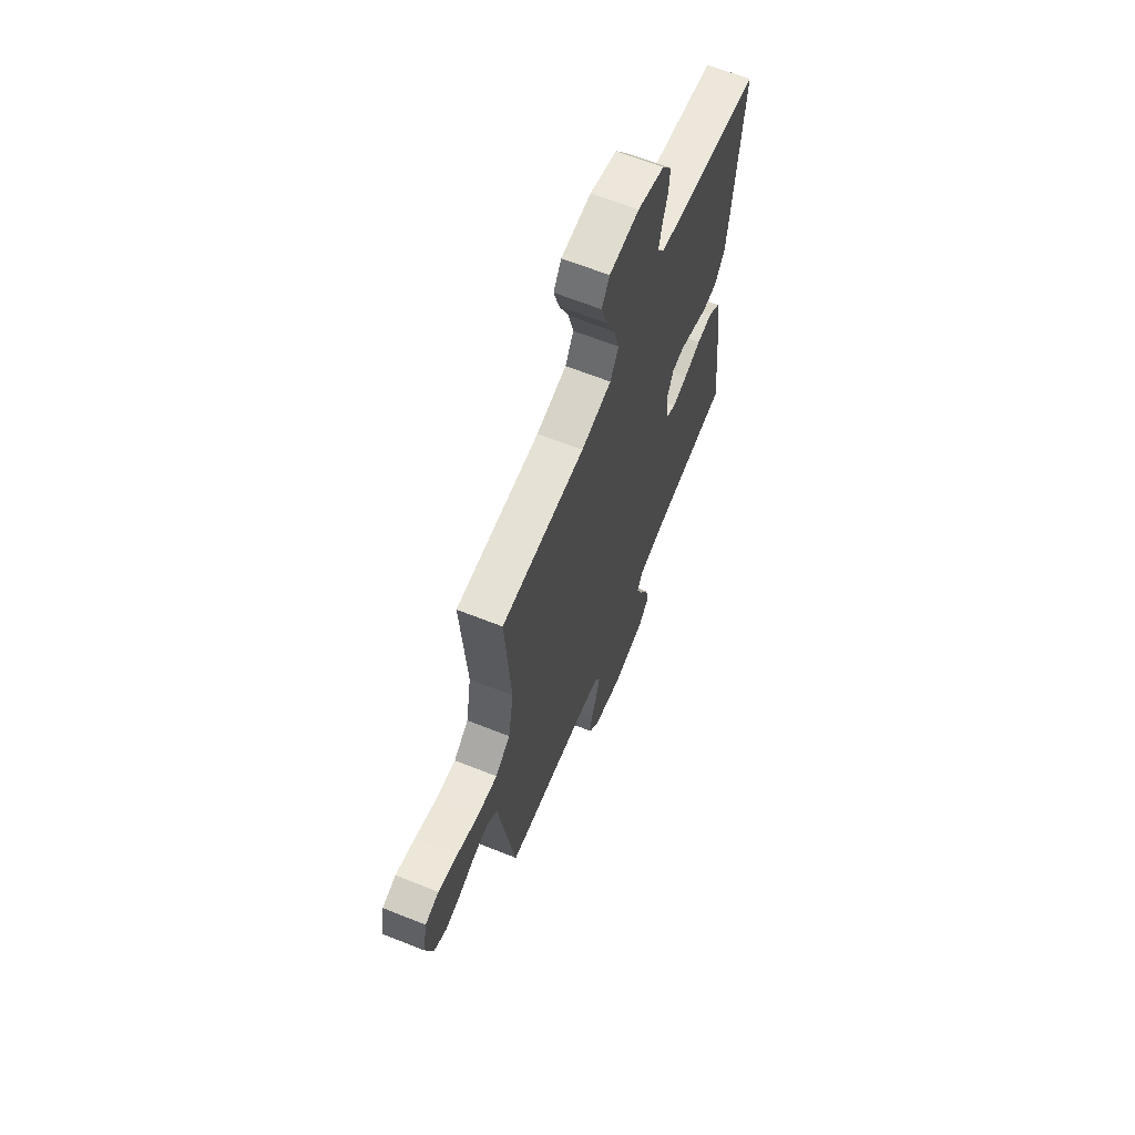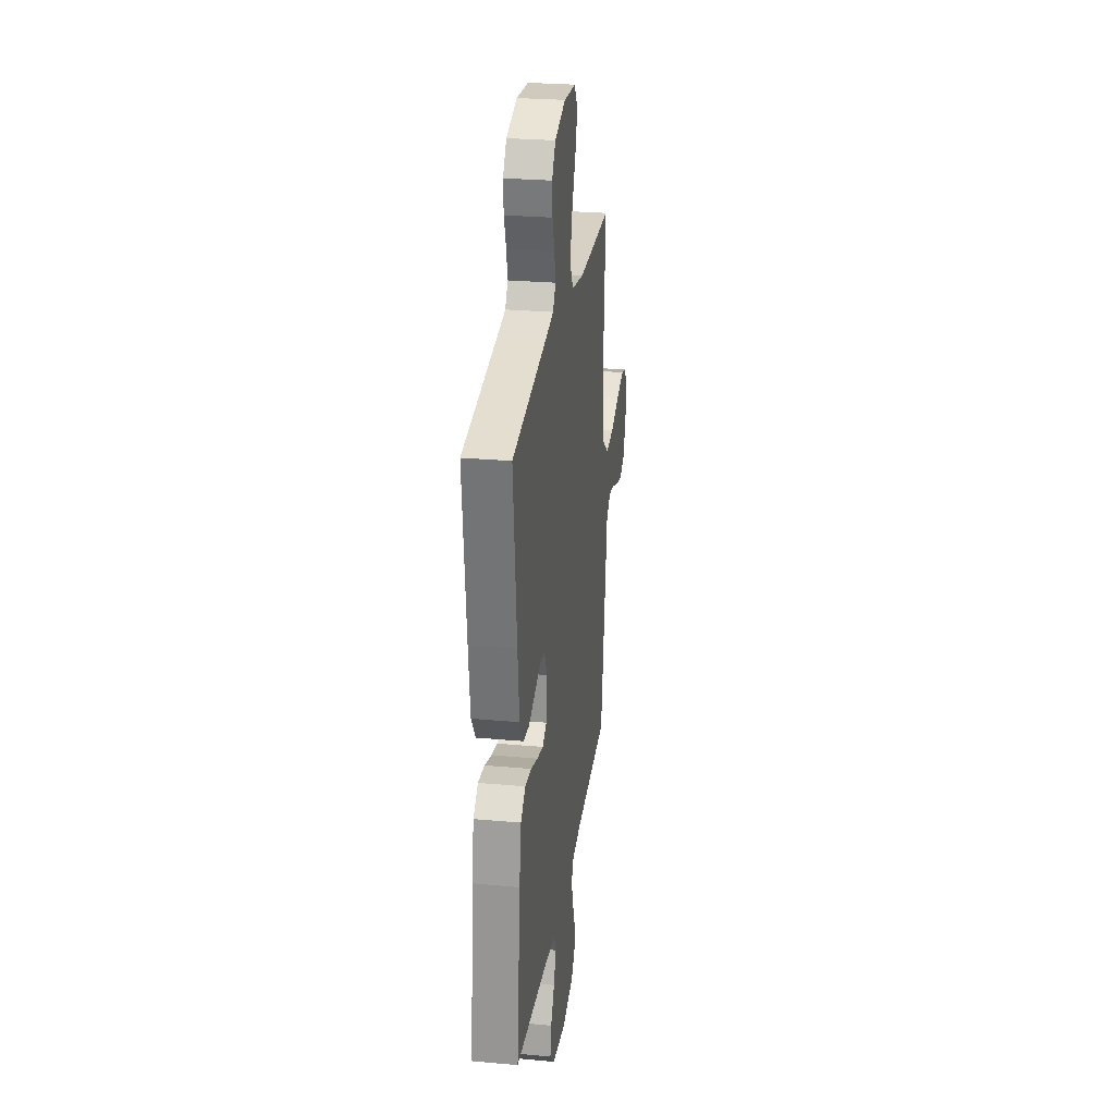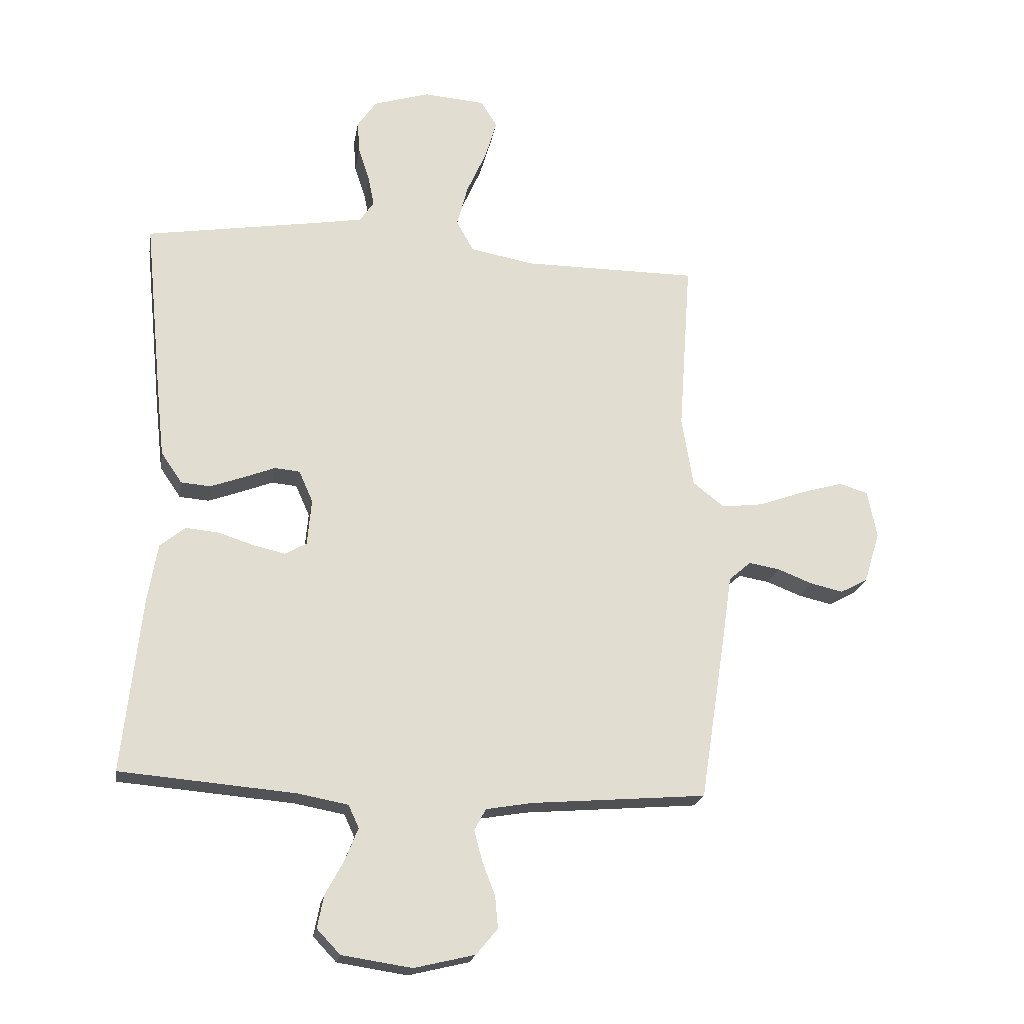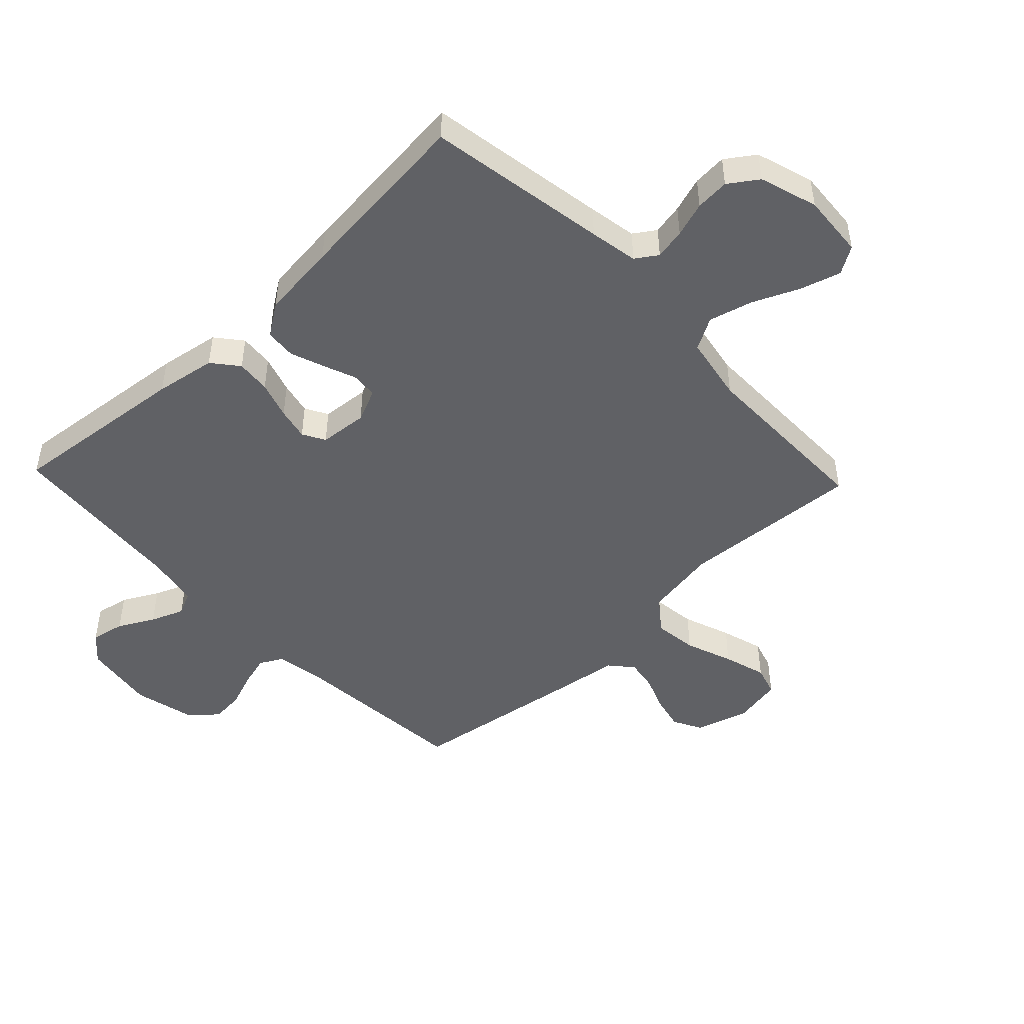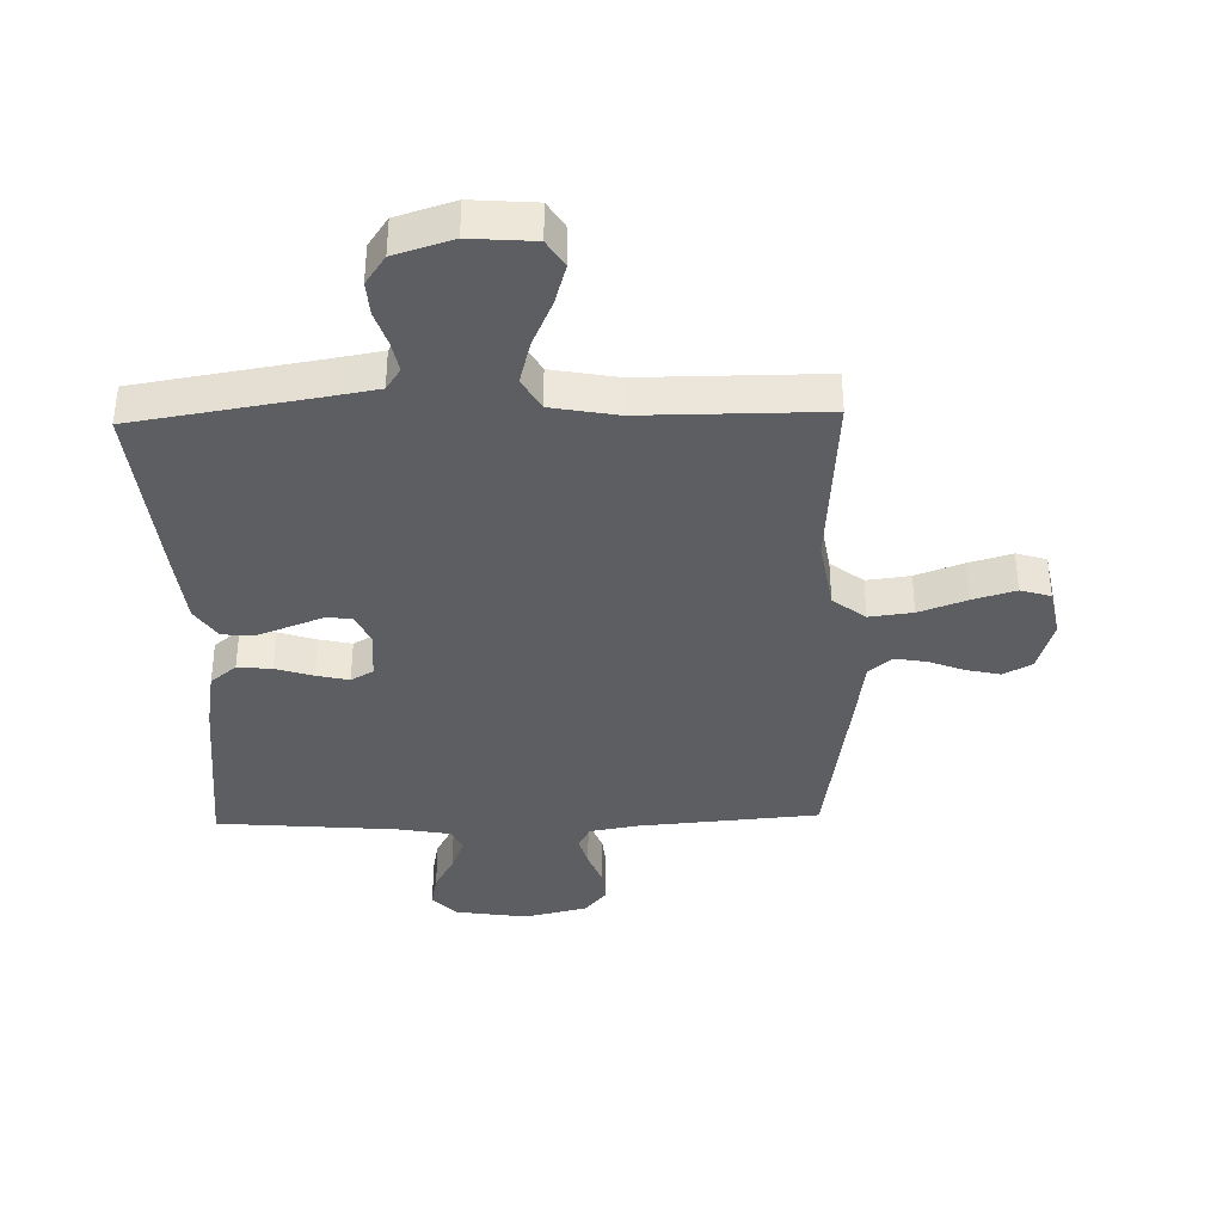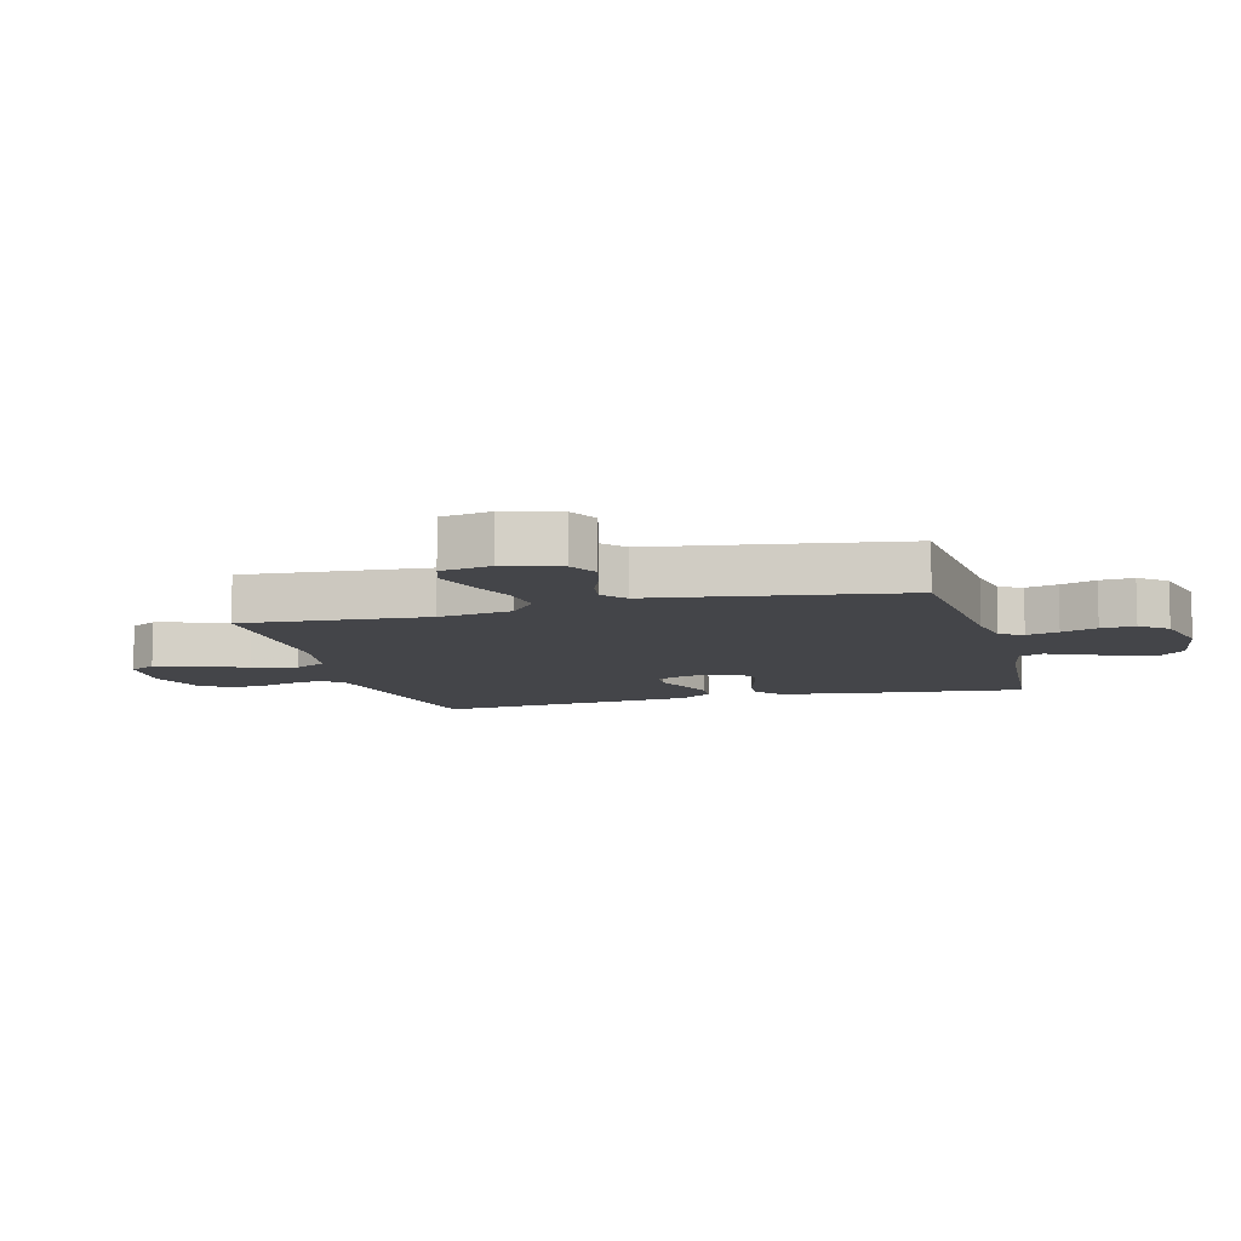
<metadata>
{"format":"obj","ext":"obj","renderer":"f3d","projection":"perspective","resolution":1024,"background":"white","views":[{"elev":64.8,"azim":111.9,"up":"+Z"},{"elev":27.0,"azim":-81.9,"up":"+Z"},{"elev":-21.1,"azim":-9.6,"up":"+Z"},{"elev":-47.7,"azim":-46.5,"up":"+Y"},{"elev":-37.5,"azim":1.5,"up":"+Y"},{"elev":-9.1,"azim":105.0,"up":"+Y"}]}
</metadata>
<code>
v -0.5 0.07 -0.5
v -0.468 0.07 -0.2
v -0.451 0.07 -0.099
v -0.408 0.07 -0.064
v -0.351 0.07 -0.069
v -0.289 0.07 -0.089
v -0.235 0.07 -0.101
v -0.198 0.07 -0.08
v -0.191 0.07 0
v -0.215 0.07 0.054
v -0.258 0.07 0.058
v -0.312 0.07 0.037
v -0.369 0.07 0.016
v -0.42 0.07 0.02
v -0.456 0.07 0.073
v -0.47 0.07 0.2
v -0.5 0.07 0.5
v -0.2 0.07 0.549
v -0.12 0.07 0.563
v -0.096 0.07 0.599
v -0.106 0.07 0.65
v -0.125 0.07 0.708
v -0.129 0.07 0.764
v -0.096 0.07 0.812
v 0 0.07 0.842
v 0.106 0.07 0.834
v 0.134 0.07 0.789
v 0.114 0.07 0.722
v 0.08 0.07 0.645
v 0.061 0.07 0.573
v 0.091 0.07 0.52
v 0.2 0.07 0.5
v 0.5 0.07 0.5
v 0.479 0.07 0.2
v 0.499 0.07 0.08
v 0.553 0.07 0.038
v 0.625 0.07 0.047
v 0.704 0.07 0.076
v 0.775 0.07 0.097
v 0.825 0.07 0.082
v 0.841 0.07 0
v 0.814 0.07 -0.088
v 0.767 0.07 -0.113
v 0.71 0.07 -0.1
v 0.651 0.07 -0.077
v 0.598 0.07 -0.068
v 0.56 0.07 -0.101
v 0.546 0.07 -0.2
v 0.5 0.07 -0.5
v 0.2 0.07 -0.525
v 0.12 0.07 -0.539
v 0.1 0.07 -0.576
v 0.114 0.07 -0.628
v 0.136 0.07 -0.686
v 0.141 0.07 -0.741
v 0.104 0.07 -0.785
v 0 0.07 -0.81
v -0.12 0.07 -0.792
v -0.16 0.07 -0.75
v -0.149 0.07 -0.694
v -0.117 0.07 -0.635
v -0.095 0.07 -0.58
v -0.113 0.07 -0.541
v -0.2 0.07 -0.525
v -0.5 0 -0.5
v -0.468 0 -0.2
v -0.451 0 -0.099
v -0.408 0 -0.064
v -0.351 0 -0.069
v -0.289 0 -0.089
v -0.235 0 -0.101
v -0.198 0 -0.08
v -0.191 0 0
v -0.215 0 0.054
v -0.258 0 0.058
v -0.312 0 0.037
v -0.369 0 0.016
v -0.42 0 0.02
v -0.456 0 0.073
v -0.47 0 0.2
v -0.5 0 0.5
v -0.2 0 0.549
v -0.12 0 0.563
v -0.096 0 0.599
v -0.106 0 0.65
v -0.125 0 0.708
v -0.129 0 0.764
v -0.096 0 0.812
v 0 0 0.842
v 0.106 0 0.834
v 0.134 0 0.789
v 0.114 0 0.722
v 0.08 0 0.645
v 0.061 0 0.573
v 0.091 0 0.52
v 0.2 0 0.5
v 0.5 0 0.5
v 0.479 0 0.2
v 0.499 0 0.08
v 0.553 0 0.038
v 0.625 0 0.047
v 0.704 0 0.076
v 0.775 0 0.097
v 0.825 0 0.082
v 0.841 0 0
v 0.814 0 -0.088
v 0.767 0 -0.113
v 0.71 0 -0.1
v 0.651 0 -0.077
v 0.598 0 -0.068
v 0.56 0 -0.101
v 0.546 0 -0.2
v 0.5 0 -0.5
v 0.2 0 -0.525
v 0.12 0 -0.539
v 0.1 0 -0.576
v 0.114 0 -0.628
v 0.136 0 -0.686
v 0.141 0 -0.741
v 0.104 0 -0.785
v 0 0 -0.81
v -0.12 0 -0.792
v -0.16 0 -0.75
v -0.149 0 -0.694
v -0.117 0 -0.635
v -0.095 0 -0.58
v -0.113 0 -0.541
v -0.2 0 -0.525
f 59 60 61
f 58 59 61
f 57 58 61
f 56 57 61
f 55 56 61
f 54 55 61
f 53 54 61
f 52 53 61 62
f 51 52 62 63
f 47 48 49 50
f 51 63 64
f 50 51 64
f 47 50 64
f 43 44 45
f 42 43 45
f 41 42 45
f 40 41 45
f 39 40 45
f 38 39 45
f 37 38 45
f 36 37 45 46
f 64 1 2
f 47 64 2
f 46 47 2
f 36 46 2
f 35 36 2
f 27 28 29
f 26 27 29
f 25 26 29
f 24 25 29
f 23 24 29
f 22 23 29
f 21 22 29
f 20 21 29 30
f 19 20 30 31
f 16 17 18
f 15 16 18
f 14 15 18
f 13 14 18
f 12 13 18
f 11 12 18
f 18 19 31
f 11 18 31
f 10 11 31
f 4 5 6
f 3 4 6
f 2 3 6
f 2 6 7
f 34 35 2 7
f 32 33 34
f 31 32 34
f 10 31 34
f 9 10 34
f 8 9 34
f 7 8 34
f 125 124 123
f 125 123 122
f 125 122 121
f 125 121 120
f 125 120 119
f 125 119 118
f 125 118 117
f 126 125 117 116
f 127 126 116 115
f 114 113 112 111
f 128 127 115
f 128 115 114
f 128 114 111
f 109 108 107
f 109 107 106
f 109 106 105
f 109 105 104
f 109 104 103
f 109 103 102
f 109 102 101
f 110 109 101 100
f 66 65 128
f 66 128 111
f 66 111 110
f 66 110 100
f 66 100 99
f 93 92 91
f 93 91 90
f 93 90 89
f 93 89 88
f 93 88 87
f 93 87 86
f 93 86 85
f 94 93 85 84
f 95 94 84 83
f 82 81 80
f 82 80 79
f 82 79 78
f 82 78 77
f 82 77 76
f 82 76 75
f 95 83 82
f 95 82 75
f 95 75 74
f 70 69 68
f 70 68 67
f 70 67 66
f 71 70 66
f 71 66 99 98
f 98 97 96
f 98 96 95
f 98 95 74
f 98 74 73
f 98 73 72
f 98 72 71
f 1 65 66 2
f 2 66 67 3
f 3 67 68 4
f 4 68 69 5
f 5 69 70 6
f 6 70 71 7
f 7 71 72 8
f 8 72 73 9
f 9 73 74 10
f 10 74 75 11
f 11 75 76 12
f 12 76 77 13
f 13 77 78 14
f 14 78 79 15
f 15 79 80 16
f 16 80 81 17
f 17 81 82 18
f 18 82 83 19
f 19 83 84 20
f 20 84 85 21
f 21 85 86 22
f 22 86 87 23
f 23 87 88 24
f 24 88 89 25
f 25 89 90 26
f 26 90 91 27
f 27 91 92 28
f 28 92 93 29
f 29 93 94 30
f 30 94 95 31
f 31 95 96 32
f 32 96 97 33
f 33 97 98 34
f 34 98 99 35
f 35 99 100 36
f 36 100 101 37
f 37 101 102 38
f 38 102 103 39
f 39 103 104 40
f 40 104 105 41
f 41 105 106 42
f 42 106 107 43
f 43 107 108 44
f 44 108 109 45
f 45 109 110 46
f 46 110 111 47
f 47 111 112 48
f 48 112 113 49
f 49 113 114 50
f 50 114 115 51
f 51 115 116 52
f 52 116 117 53
f 53 117 118 54
f 54 118 119 55
f 55 119 120 56
f 56 120 121 57
f 57 121 122 58
f 58 122 123 59
f 59 123 124 60
f 60 124 125 61
f 61 125 126 62
f 62 126 127 63
f 63 127 128 64
f 64 128 65 1

</code>
